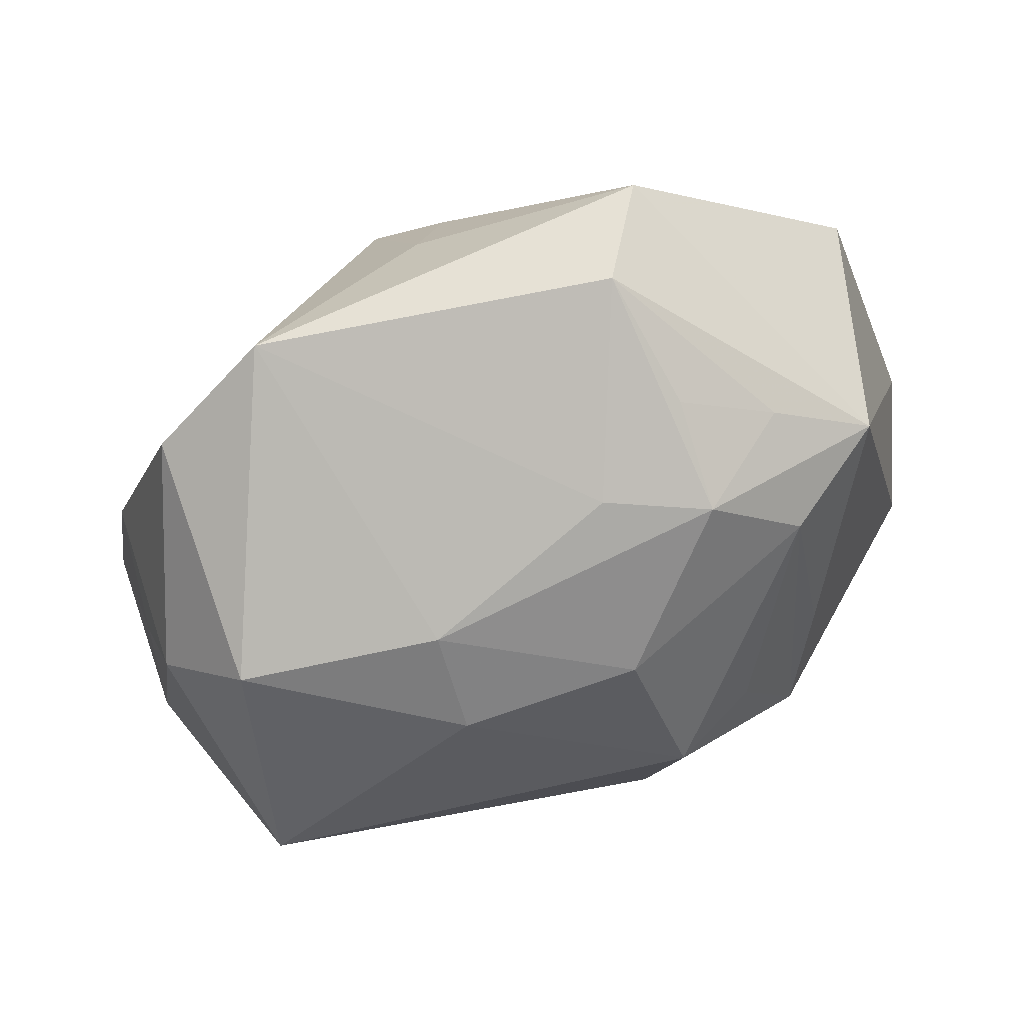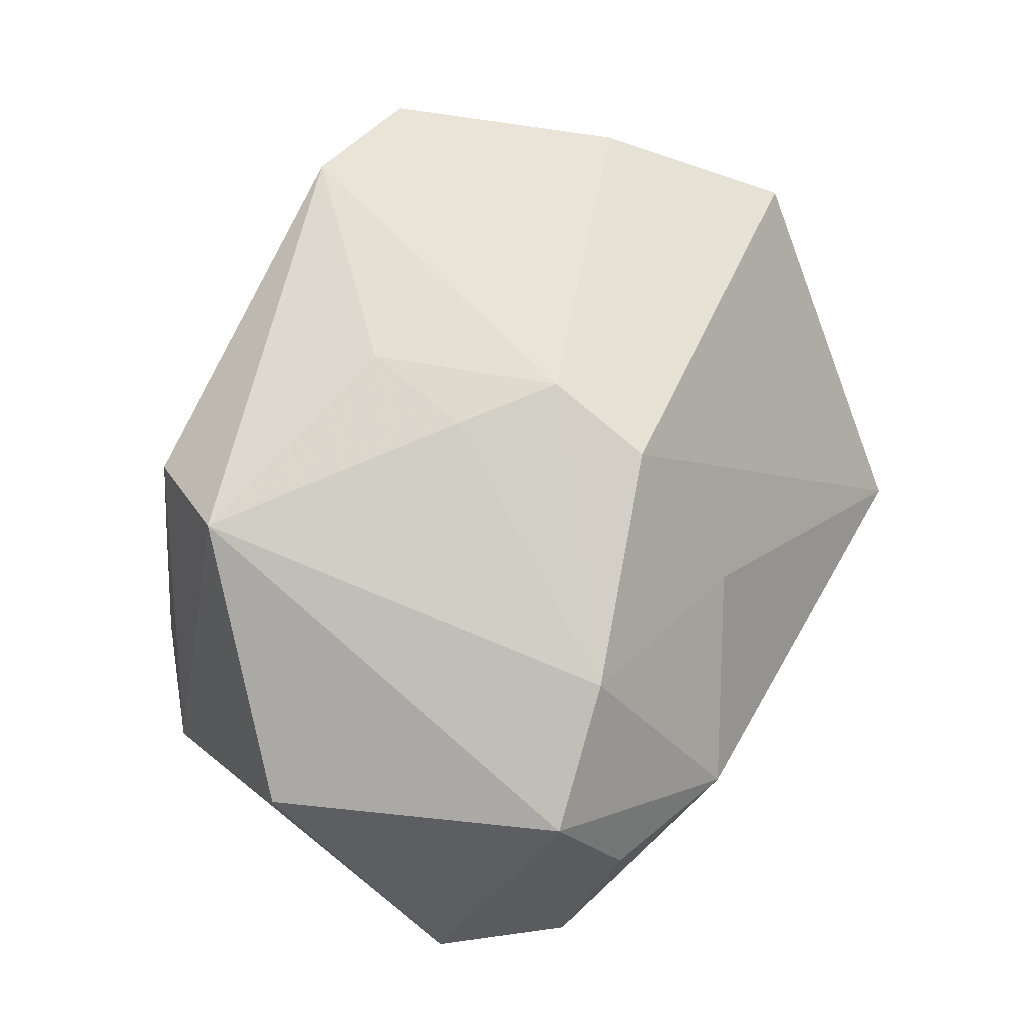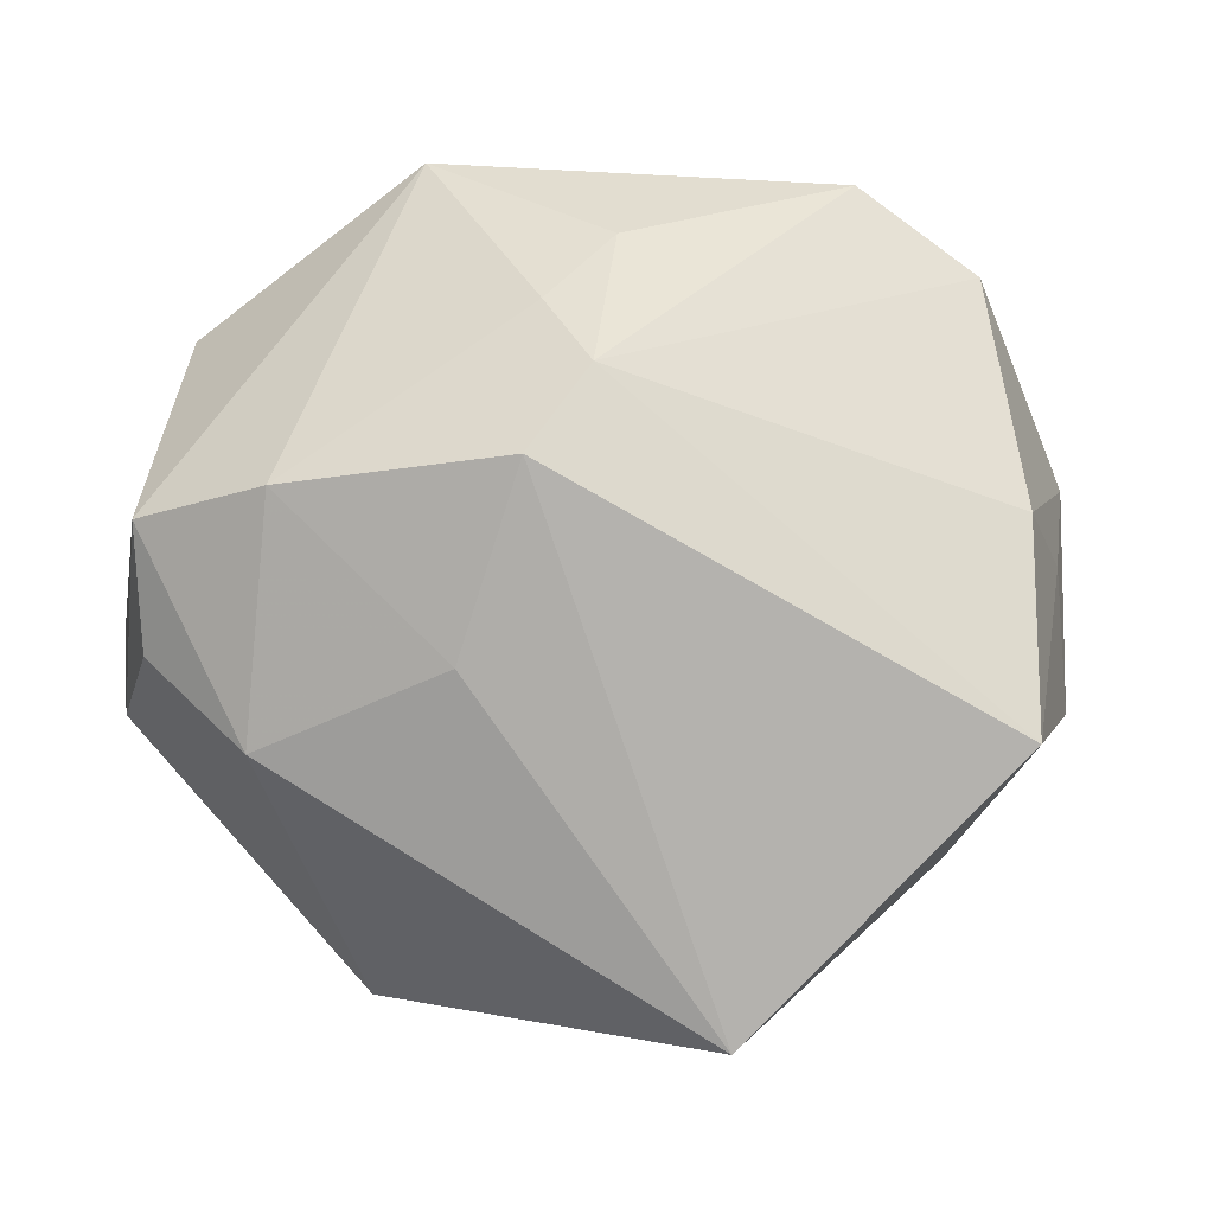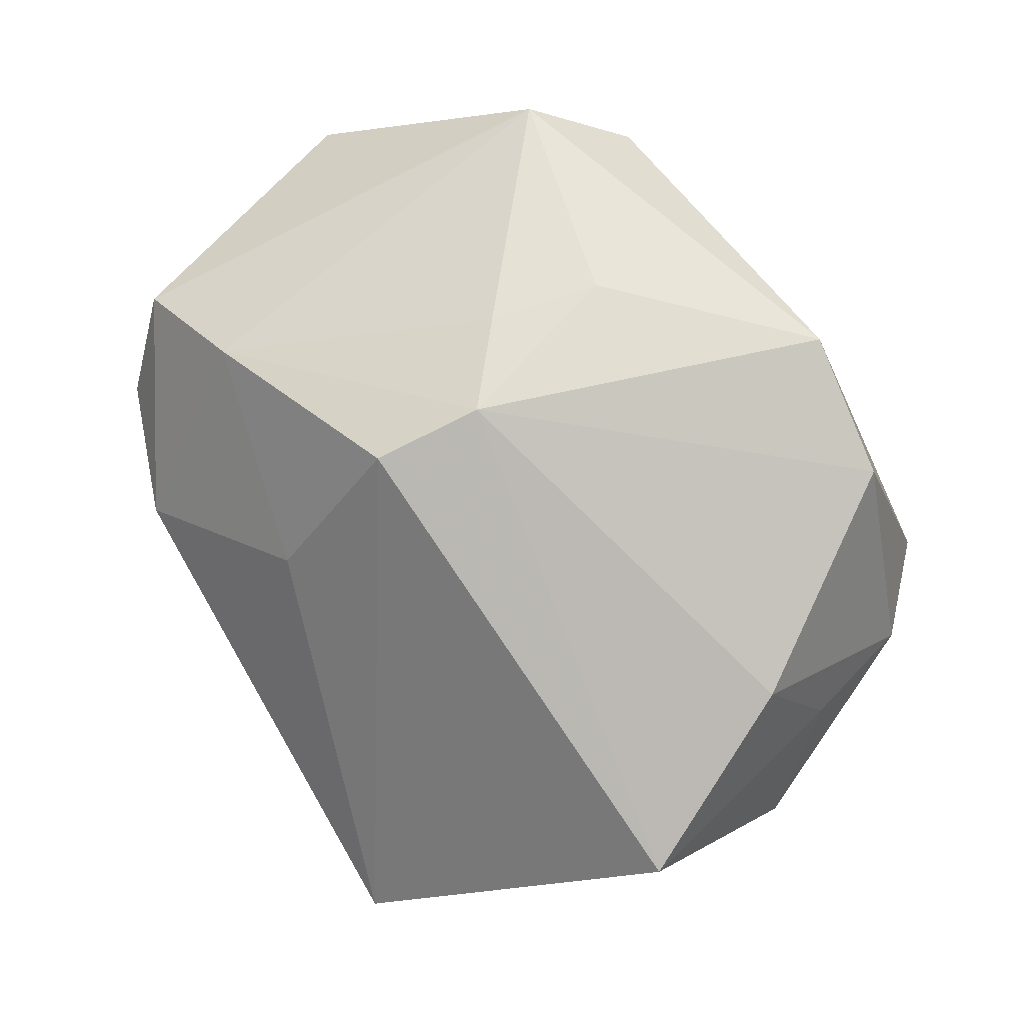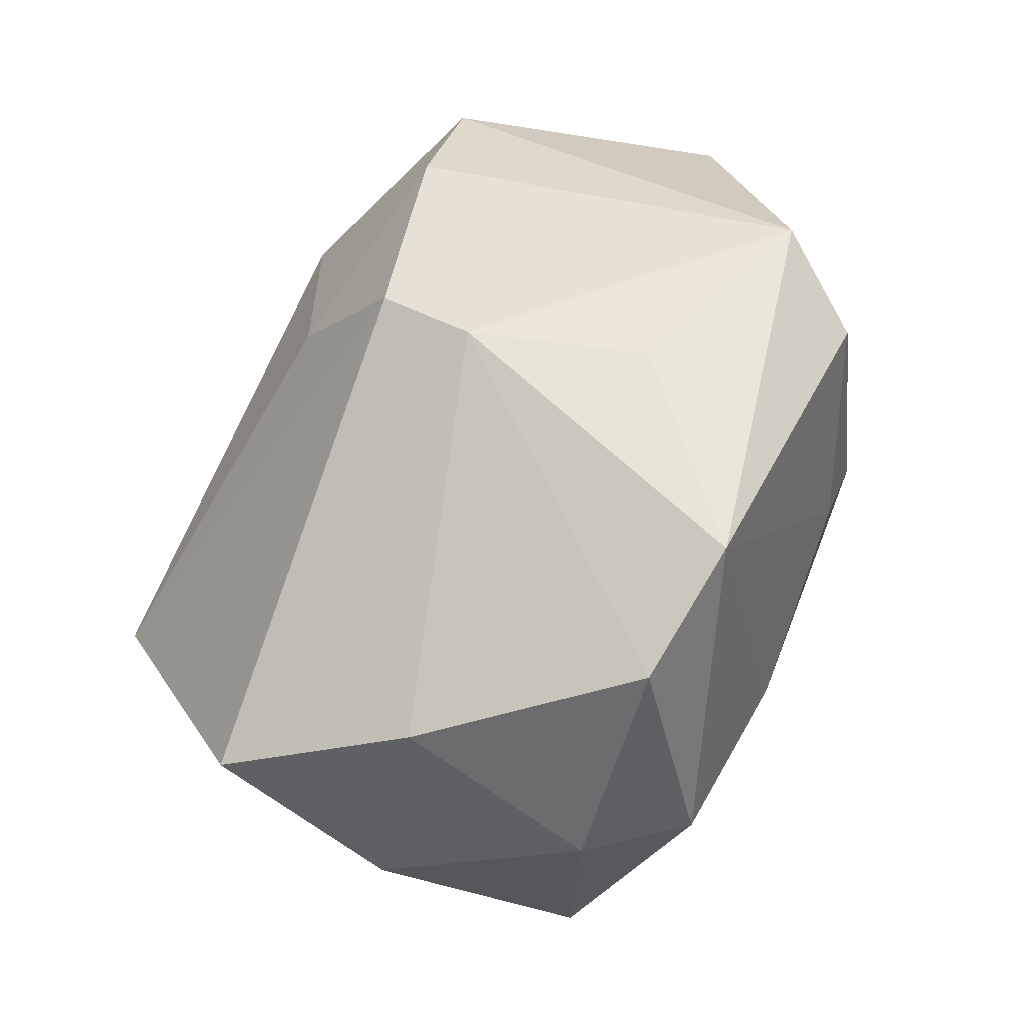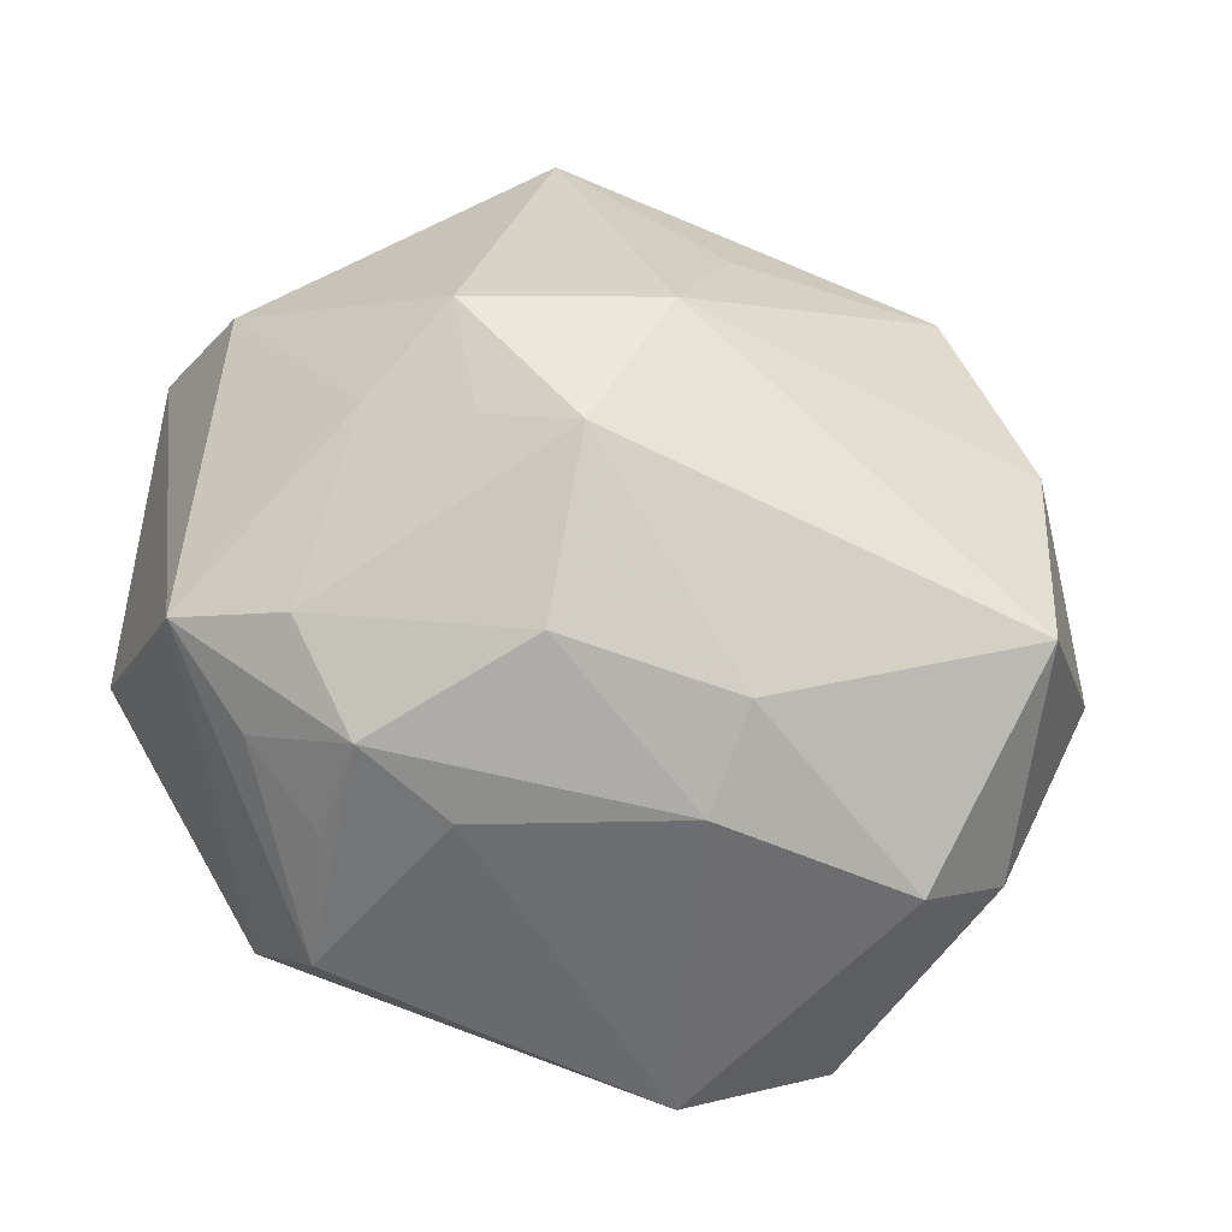
<metadata>
{"format":"obj","ext":"obj","renderer":"f3d","projection":"perspective","resolution":1024,"background":"white","views":[{"elev":-73.3,"azim":25.0,"up":"+Y"},{"elev":65.5,"azim":118.2,"up":"+Z"},{"elev":44.2,"azim":-155.1,"up":"+Z"},{"elev":67.4,"azim":-121.1,"up":"+Z"},{"elev":59.8,"azim":-63.2,"up":"+Z"},{"elev":-64.3,"azim":169.3,"up":"+Y"}]}
</metadata>
<code>
v -0.02132 -0.02187 0.02297
v 0.00503 -0.001398 0.02682
v -0.01057 -0.02317 0.02727
v -0.03148 -0.006048 0.01619
v -0.03004 -0.02081 0.005695
v -0.02314 -0.02771 0.003828
v 0.03004 0.02184 -0.005441
v -0.001569 0.003986 0.02727
v 0.01248 -0.01343 -0.02002
v -0.02911 -0.01984 -0.01351
v 0.01725 0.01799 0.01994
v 0.01538 -0.005475 -0.02523
v 0.02271 -0.01987 -0.005901
v -0.03278 -0.01135 0.00677
v -0.02374 0.02851 -0.01019
v -0.02943 -0.001471 -0.01789
v 0.003119 -0.01018 0.02727
v 0.02459 -0.02012 0.003995
v -0.03645 -0.0053 -0.001838
v 0.01816 -0.02378 0.00896
v 0.005336 -0.01646 -0.02212
v -0.02202 0.01405 -0.02291
v 0.009076 0.0234 -0.02716
v 0.0145 0.02851 0.003692
v 0.02528 0.02452 0.005398
v -0.00722 -0.02796 0.0003025
v 0.02169 -0.01509 0.02493
v 0.0008283 0.02166 0.01201
v -0.004717 0.009879 -0.02631
v 0.02785 0.01996 0.01426
v 0.03115 0.006153 -0.01632
v -0.0002647 0.01255 0.025
v 0.009348 -0.02635 0.004718
v 0.03601 0.01293 -0.007202
v 0.00568 -0.02443 -0.009994
v 0.02049 -0.009131 -0.01765
v 0.0173 -0.02271 0.02016
v -6.174e-05 -0.004278 -0.02763
v 0.03133 -0.01556 -0.001702
v -0.03782 0.00841 0.008868
v 0.017 -0.02557 0.0002582
v -0.008668 -0.0257 -0.008168
v 0.03605 -0.002068 0.01189
f 30 27 43
f 24 30 25
f 23 15 24
f 23 31 12
f 31 36 12
f 23 24 7
f 7 24 25
f 25 30 7
f 22 15 23
f 22 16 15
f 1 6 3
f 32 15 40
f 40 16 19
f 15 16 40
f 1 4 5
f 5 6 1
f 6 5 10
f 19 16 10
f 10 5 19
f 28 15 32
f 28 24 15
f 30 24 11
f 27 30 11
f 11 28 32
f 24 28 11
f 21 12 9
f 34 31 23
f 23 7 34
f 34 30 43
f 34 7 30
f 38 12 21
f 16 22 38
f 23 12 38
f 21 10 38
f 38 10 16
f 8 11 32
f 1 3 8
f 8 4 1
f 32 40 8
f 8 40 4
f 4 40 14
f 14 5 4
f 14 40 19
f 19 5 14
f 42 10 21
f 6 10 42
f 39 36 31
f 39 34 43
f 31 34 39
f 43 27 39
f 29 22 23
f 23 38 29
f 29 38 22
f 17 3 27
f 17 8 3
f 6 42 26
f 26 3 6
f 26 33 3
f 27 3 37
f 3 33 37
f 37 39 27
f 18 39 37
f 35 42 21
f 35 26 42
f 2 17 27
f 8 17 2
f 27 11 2
f 11 8 2
f 18 37 20
f 13 35 21
f 21 9 13
f 36 39 13
f 13 12 36
f 13 9 12
f 33 26 41
f 26 35 41
f 35 13 41
f 41 37 33
f 41 20 37
f 18 20 41
f 41 39 18
f 41 13 39

</code>
